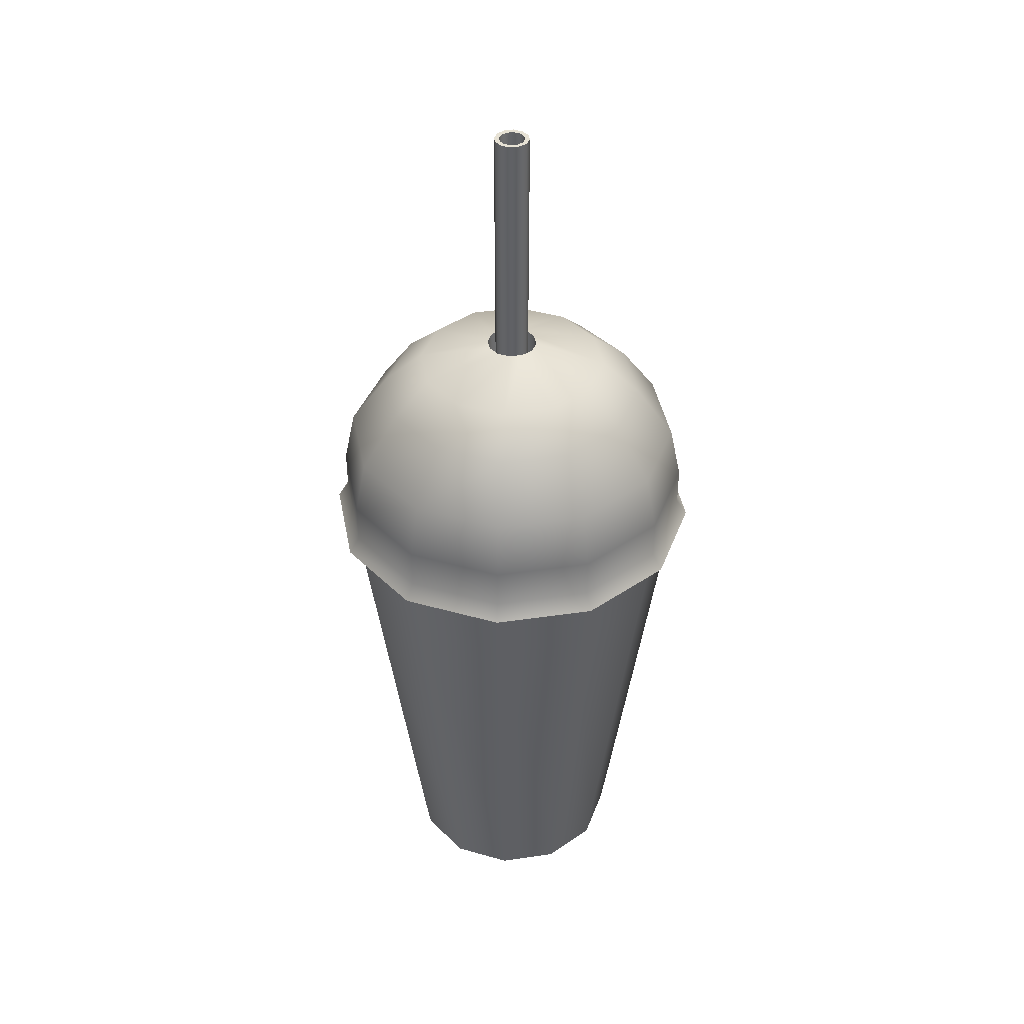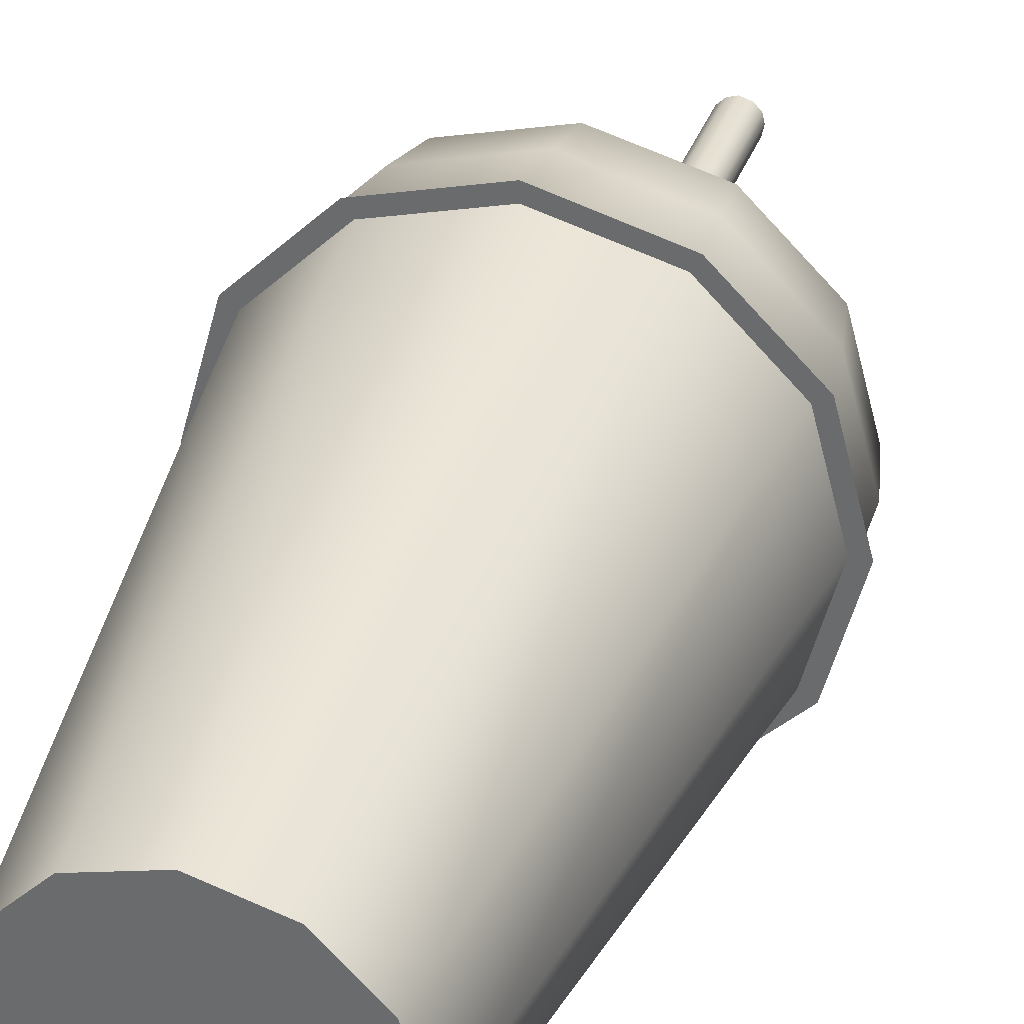
<metadata>
{"format":"obj","ext":"obj","renderer":"f3d","projection":"perspective","resolution":1024,"background":"white","views":[{"elev":40.1,"azim":-55.3,"up":"+Y"},{"elev":33.4,"azim":17.6,"up":"+Z"}]}
</metadata>
<code>
g Shake_01
v 0.07633 -0.4828 -0.1319
v -0.0002665 -0.4828 -0.1529
v -0.07687 -0.4828 -0.1319
v 0.1319 -0.4828 -0.07633
v -0.1325 -0.4828 -0.07633
v 0.1529 -0.4828 0.0002665
v -0.1535 -0.4828 0.0002665
v 0.1319 -0.4828 0.07687
v -0.1325 -0.4828 0.07687
v 0.07633 -0.4828 0.1325
v -0.07687 -0.4828 0.1325
v -0.0002665 -0.4828 0.1535
v -0.01756 0.424 -0.02939
v -0.0002665 0.424 -0.03433
v 0.01703 0.424 -0.02939
v 0.02939 0.424 -0.01703
v -0.02992 0.424 -0.01703
v 0.03433 0.424 0.0002665
v -0.03486 0.424 0.0002665
v 0.02939 0.424 0.01756
v -0.02992 0.424 0.01756
v 0.01703 0.424 0.02992
v -0.01756 0.424 0.02992
v -0.0002665 0.424 0.03486
v -0.0002665 -0.04545 0.01633
v -0.0002665 0.7811 0.01756
v -0.008915 0.7811 0.01509
v -0.007679 -0.04545 0.01386
v -0.007679 -0.04545 0.01386
v -0.008915 0.7811 0.01509
v -0.01509 0.7811 0.008915
v -0.01386 -0.04545 0.007679
v -0.01386 -0.04545 0.007679
v -0.01509 0.7811 0.008915
v -0.01756 0.7811 0.0002665
v -0.01633 -0.04545 0.0002665
v -0.01633 -0.04545 0.0002665
v -0.01756 0.7811 0.0002665
v -0.01509 0.7811 -0.008382
v -0.01386 -0.04545 -0.008382
v -0.01386 -0.04545 -0.008382
v -0.01509 0.7811 -0.008382
v -0.008915 0.7811 -0.01456
v -0.007679 -0.04545 -0.01456
v -0.007679 -0.04545 -0.01456
v -0.008915 0.7811 -0.01456
v -0.0002665 0.7811 -0.01703
v -0.0002665 -0.04545 -0.01703
v -0.0002665 -0.04545 -0.01703
v -0.0002665 0.7811 -0.01703
v 0.008382 0.7811 -0.01456
v 0.008382 -0.04545 -0.01456
v 0.008382 -0.04545 -0.01456
v 0.008382 0.7811 -0.01456
v 0.01456 0.7811 -0.008382
v 0.01456 -0.04545 -0.008382
v 0.01456 -0.04545 -0.008382
v 0.01456 0.7811 -0.008382
v 0.01703 0.7811 0.0002665
v 0.01703 -0.04545 0.0002665
v 0.01703 -0.04545 0.0002665
v 0.01703 0.7811 0.0002665
v 0.01456 0.7811 0.008915
v 0.01456 -0.04545 0.007679
v 0.01456 -0.04545 0.007679
v 0.01456 0.7811 0.008915
v 0.008382 0.7811 0.01509
v 0.008382 -0.04545 0.01386
v 0.008382 -0.04545 0.01386
v 0.008382 0.7811 0.01509
v -0.0002665 0.7811 0.01756
v -0.0002665 -0.04545 0.01633
v -0.0002665 -0.04545 0.02251
v -0.01139 -0.04545 0.0188
v -0.01139 0.7811 0.02003
v -0.0002665 0.7811 0.02374
v -0.01139 -0.04545 0.0188
v -0.0188 -0.04545 0.01139
v -0.02003 0.7811 0.01139
v -0.01139 0.7811 0.02003
v -0.0188 -0.04545 0.01139
v -0.02251 -0.04545 0.0002665
v -0.02374 0.7811 0.0002665
v -0.02003 0.7811 0.01139
v -0.02251 -0.04545 0.0002665
v -0.0188 -0.04545 -0.01085
v -0.02003 0.7811 -0.01209
v -0.02374 0.7811 0.0002665
v -0.0188 -0.04545 -0.01085
v -0.01139 -0.04545 -0.0195
v -0.01139 0.7811 -0.02074
v -0.02003 0.7811 -0.01209
v -0.01139 -0.04545 -0.0195
v -0.0002665 -0.04545 -0.02197
v -0.0002665 0.7811 -0.02321
v -0.01139 0.7811 -0.02074
v -0.0002665 -0.04545 -0.02197
v 0.01085 -0.04545 -0.0195
v 0.01209 0.7811 -0.02074
v -0.0002665 0.7811 -0.02321
v 0.01085 -0.04545 -0.0195
v 0.0195 -0.04545 -0.01085
v 0.02074 0.7811 -0.01209
v 0.01209 0.7811 -0.02074
v 0.0195 -0.04545 -0.01085
v 0.02197 -0.04545 0.0002665
v 0.02321 0.7811 0.0002665
v 0.02074 0.7811 -0.01209
v 0.02197 -0.04545 0.0002665
v 0.0195 -0.04545 0.01139
v 0.02074 0.7811 0.01139
v 0.02321 0.7811 0.0002665
v 0.0195 -0.04545 0.01139
v 0.01085 -0.04545 0.0188
v 0.01209 0.7811 0.02003
v 0.02074 0.7811 0.01139
v 0.01085 -0.04545 0.0188
v -0.0002665 -0.04545 0.02251
v -0.0002665 0.7811 0.02374
v 0.01209 0.7811 0.02003
v -0.0002665 0.7811 -0.01703
v -0.0002665 0.7811 -0.02321
v 0.01209 0.7811 -0.02074
v 0.008382 0.7811 -0.01456
v 0.008382 0.7811 0.01509
v 0.01209 0.7811 0.02003
v -0.0002665 0.7811 0.02374
v -0.0002665 0.7811 0.01756
v -0.01509 0.7811 -0.008382
v -0.02003 0.7811 -0.01209
v -0.01139 0.7811 -0.02074
v -0.008915 0.7811 -0.01456
v 0.01703 0.7811 0.0002665
v 0.02321 0.7811 0.0002665
v 0.02074 0.7811 0.01139
v 0.01456 0.7811 0.008915
v -0.01509 0.7811 0.008915
v -0.02003 0.7811 0.01139
v -0.02374 0.7811 0.0002665
v -0.01756 0.7811 0.0002665
v 0.008382 0.7811 -0.01456
v 0.01209 0.7811 -0.02074
v 0.02074 0.7811 -0.01209
v 0.01456 0.7811 -0.008382
v -0.0002665 0.7811 0.01756
v -0.0002665 0.7811 0.02374
v -0.01139 0.7811 0.02003
v -0.008915 0.7811 0.01509
v -0.008915 0.7811 -0.01456
v -0.01139 0.7811 -0.02074
v -0.0002665 0.7811 -0.02321
v -0.0002665 0.7811 -0.01703
v 0.01456 0.7811 0.008915
v 0.02074 0.7811 0.01139
v 0.01209 0.7811 0.02003
v 0.008382 0.7811 0.01509
v -0.01756 0.7811 0.0002665
v -0.02374 0.7811 0.0002665
v -0.02003 0.7811 -0.01209
v -0.01509 0.7811 -0.008382
v 0.01456 0.7811 -0.008382
v 0.02074 0.7811 -0.01209
v 0.02321 0.7811 0.0002665
v 0.01703 0.7811 0.0002665
v -0.008915 0.7811 0.01509
v -0.01139 0.7811 0.02003
v -0.02003 0.7811 0.01139
v -0.01509 0.7811 0.008915
v -0.06822 -0.4667 -0.1183
v -0.0002665 -0.4667 -0.1369
v 0.06892 -0.4667 -0.1183
v 0.1183 -0.4667 -0.06892
v -0.1189 -0.4667 -0.06892
v 0.1369 -0.4667 0.0002665
v -0.1374 -0.4667 0.0002665
v 0.1183 -0.4667 0.06822
v -0.1189 -0.4667 0.06822
v 0.06892 -0.4667 0.1189
v -0.06822 -0.4667 0.1189
v -0.0002665 -0.4667 0.1374
v -0.1078 0.05833 -0.1875
v -0.0002665 0.05833 -0.2159
v 0.1085 0.05833 -0.1875
v 0.1875 0.05833 -0.1085
v -0.1881 0.05833 -0.1085
v 0.2159 0.05833 0.0002665
v -0.2165 0.05833 0.0002665
v 0.1875 0.05833 0.1078
v -0.1881 0.05833 0.1078
v 0.1085 0.05833 0.1881
v -0.1078 0.05833 0.1881
v -0.0002665 0.05833 0.2165
v 0.08004 -0.4359 0.1386
v -0.0002665 -0.4828 0.1535
v -0.0002665 -0.4359 0.1596
v 0.07633 -0.4828 0.1325
v -0.07687 -0.4828 0.1325
v 0.1381 -0.4359 0.07934
v -0.07934 -0.4359 0.1386
v 0.1319 -0.4828 0.07687
v -0.1325 -0.4828 0.07687
v 0.1603 -0.4359 0.0002665
v -0.1386 -0.4359 0.07934
v 0.1529 -0.4828 0.0002665
v -0.1535 -0.4828 0.0002665
v 0.1381 -0.4359 -0.08004
v -0.1596 -0.4359 0.0002665
v 0.1319 -0.4828 -0.07633
v -0.1325 -0.4828 -0.07633
v 0.08004 -0.4359 -0.1381
v -0.1386 -0.4359 -0.08004
v 0.07633 -0.4828 -0.1319
v -0.07687 -0.4828 -0.1319
v -0.0002665 -0.4359 -0.1603
v -0.07934 -0.4359 -0.1381
v -0.0002665 -0.4828 -0.1529
v -0.0002665 0.08428 0.2325
v -0.1226 0.1819 0.2128
v -0.0002665 0.1819 0.2461
v -0.1164 0.08428 0.2017
v 0.1159 0.08428 0.2017
v -0.2128 0.1819 0.1226
v 0.1233 0.1819 0.2128
v -0.2017 0.08428 0.1164
v 0.2011 0.08428 0.1164
v -0.2461 0.1819 0.0002665
v 0.2135 0.1819 0.1226
v -0.2325 0.08428 0.0002665
v 0.232 0.08428 0.0002665
v -0.2128 0.1819 -0.1233
v 0.2456 0.1819 0.0002665
v -0.2017 0.08428 -0.1159
v 0.2011 0.08428 -0.1159
v -0.1226 0.1819 -0.2135
v 0.2135 0.1819 -0.1233
v -0.1164 0.08428 -0.2011
v 0.1159 0.08428 -0.2011
v -0.0002665 0.1819 -0.2456
v 0.1233 0.1819 -0.2135
v -0.0002665 0.08428 -0.232
v -0.1226 0.1819 0.2128
v -0.1115 0.1819 0.1942
v -0.0002665 0.1819 0.2239
v -0.0002665 0.1819 0.2461
v -0.2128 0.1819 0.1226
v 0.1122 0.1819 0.1942
v -0.1942 0.1819 0.1115
v 0.1233 0.1819 0.2128
v -0.2461 0.1819 0.0002665
v 0.1937 0.1819 0.1115
v -0.2239 0.1819 0.0002665
v 0.2135 0.1819 0.1226
v -0.2128 0.1819 -0.1233
v 0.2246 0.1819 0.0002665
v -0.1942 0.1819 -0.1122
v 0.2456 0.1819 0.0002665
v -0.1226 0.1819 -0.2135
v 0.1937 0.1819 -0.1122
v -0.1115 0.1819 -0.1937
v 0.2135 0.1819 -0.1233
v -0.0002665 0.1819 -0.2456
v 0.1122 0.1819 -0.1937
v -0.0002665 0.1819 -0.2246
v 0.1233 0.1819 -0.2135
v 0.2147 0.1881 0.1238
v 0.2271 0.1658 0.1312
v 0.1307 0.1658 0.2264
v 0.2481 0.1881 0.0002665
v 0.1233 0.1881 0.214
v 0.2617 0.1658 0.0002665
v -0.0002665 0.1658 0.2622
v 0.2147 0.1881 -0.1233
v -0.0002665 0.1881 0.2474
v 0.2271 0.1658 -0.1307
v -0.1312 0.1658 0.2264
v 0.1233 0.1881 -0.2147
v -0.1238 0.1881 0.214
v 0.1307 0.1658 -0.2271
v -0.2264 0.1658 0.1312
v -0.0002665 0.1881 -0.2481
v -0.214 0.1881 0.1238
v -0.0002665 0.1658 -0.2617
v -0.2622 0.1658 0.0002665
v -0.1238 0.1881 -0.2147
v -0.2474 0.1881 0.0002665
v -0.1312 0.1658 -0.2271
v -0.2264 0.1658 -0.1307
v -0.214 0.1881 -0.1233
v -0.0002665 0.2424 0.2474
v -0.0002665 0.1881 0.2474
v -0.1238 0.1881 0.214
v -0.1238 0.2424 0.214
v -0.214 0.1881 0.1238
v 0.1233 0.2424 0.214
v 0.1233 0.1881 0.214
v -0.214 0.2424 0.1238
v -0.2474 0.1881 0.0002665
v 0.2147 0.2424 0.1238
v 0.2147 0.1881 0.1238
v -0.2474 0.2424 0.0002665
v -0.214 0.1881 -0.1233
v 0.2481 0.2424 0.0002665
v 0.2481 0.1881 0.0002665
v -0.214 0.2424 -0.1233
v -0.1238 0.1881 -0.2147
v 0.2147 0.2424 -0.1233
v 0.2147 0.1881 -0.1233
v -0.1238 0.2424 -0.2147
v -0.0002665 0.1881 -0.2481
v 0.1233 0.2424 -0.2147
v 0.1233 0.1881 -0.2147
v -0.0002665 0.2424 -0.2481
v 0.232 0.3153 0.0002665
v 0.2011 0.3153 -0.1159
v 0.1159 0.3153 -0.2011
v -0.0002665 0.3153 -0.232
v -0.1164 0.3153 -0.2011
v -0.2004 0.3153 -0.1159
v 0.2011 0.3153 0.1164
v -0.2313 0.3153 0.0002665
v 0.1159 0.3153 0.2004
v -0.2004 0.3153 0.1164
v -0.0002665 0.3153 0.2313
v -0.1164 0.3153 0.2004
v -0.1559 0.387 -0.08992
v -0.1806 0.387 0.0002665
v -0.1559 0.387 0.09046
v -0.09046 0.387 0.1559
v -0.0002665 0.387 0.1806
v 0.08992 0.387 0.1559
v -0.09046 0.387 -0.1566
v 0.1566 0.387 0.09046
v -0.0002665 0.387 -0.1801
v 0.1801 0.387 0.0002665
v 0.08992 0.387 -0.1566
v 0.1566 0.387 -0.08992
v 0.06521 0.4314 0.1127
v 0.1122 0.4314 0.06451
v 0.1295 0.4314 0.0002665
v 0.1122 0.4314 -0.06521
v 0.06521 0.4314 -0.1122
v -0.0002665 0.4314 -0.1295
v -0.0002665 0.4314 0.13
v -0.06451 0.4314 -0.1122
v -0.06451 0.4314 0.1127
v -0.1127 0.4314 -0.06521
v -0.1127 0.4314 0.06451
v -0.13 0.4314 0.0002665
v -0.0002665 0.4611 -0.03433
v 0.01703 0.4611 -0.02939
v -0.01756 0.4611 -0.02939
v -0.02992 0.4611 -0.01703
v 0.02939 0.4611 -0.01703
v -0.03486 0.4611 0.0002665
v -0.02992 0.4611 0.01756
v 0.03433 0.4611 0.0002665
v -0.01756 0.4611 0.02992
v 0.02939 0.4611 0.01756
v -0.0002665 0.4611 0.03486
v 0.01703 0.4611 0.02992
v 0.01703 0.4611 0.02992
v 0.01703 0.424 0.02992
v 0.02939 0.424 0.01756
v 0.02939 0.4611 0.01756
v -0.0002665 0.4611 0.03486
v 0.03433 0.424 0.0002665
v -0.0002665 0.424 0.03486
v 0.03433 0.4611 0.0002665
v -0.01756 0.4611 0.02992
v 0.02939 0.424 -0.01703
v -0.01756 0.424 0.02992
v 0.02939 0.4611 -0.01703
v -0.02992 0.4611 0.01756
v 0.01703 0.424 -0.02939
v -0.02992 0.424 0.01756
v 0.01703 0.4611 -0.02939
v -0.03486 0.4611 0.0002665
v -0.0002665 0.424 -0.03433
v -0.03486 0.424 0.0002665
v -0.0002665 0.4611 -0.03433
v -0.02992 0.4611 -0.01703
v -0.01756 0.424 -0.02939
v -0.02992 0.424 -0.01703
v -0.01756 0.4611 -0.02939
v 0.2271 0.1658 0.1312
v 0.1888 0.1658 0.109
v 0.1085 0.1658 0.1881
v 0.1307 0.1658 0.2264
v 0.2617 0.1658 0.0002665
v -0.0002665 0.1658 0.2177
v 0.2172 0.1658 0.0002665
v -0.0002665 0.1658 0.2622
v 0.2271 0.1658 -0.1307
v -0.109 0.1658 0.1881
v 0.1888 0.1658 -0.1085
v -0.1312 0.1658 0.2264
v 0.1307 0.1658 -0.2271
v -0.1881 0.1658 0.109
v 0.1085 0.1658 -0.1888
v -0.2264 0.1658 0.1312
v -0.0002665 0.1658 -0.2617
v -0.2177 0.1658 0.0002665
v -0.0002665 0.1658 -0.2172
v -0.2622 0.1658 0.0002665
v -0.1312 0.1658 -0.2271
v -0.1881 0.1658 -0.1085
v -0.109 0.1658 -0.1888
v -0.2264 0.1658 -0.1307
v -0.0002665 0.1819 0.2239
v -0.1115 0.1819 0.1942
v -0.06822 -0.4667 0.1189
v -0.0002665 -0.4667 0.1374
v -0.1189 -0.4667 0.06822
v 0.1122 0.1819 0.1942
v -0.1942 0.1819 0.1115
v 0.06892 -0.4667 0.1189
v -0.1374 -0.4667 0.0002665
v 0.1937 0.1819 0.1115
v -0.2239 0.1819 0.0002665
v 0.1183 -0.4667 0.06822
v -0.1189 -0.4667 -0.06892
v 0.2246 0.1819 0.0002665
v -0.1942 0.1819 -0.1122
v 0.1369 -0.4667 0.0002665
v -0.06822 -0.4667 -0.1183
v 0.1937 0.1819 -0.1122
v -0.1115 0.1819 -0.1937
v 0.1183 -0.4667 -0.06892
v -0.0002665 -0.4667 -0.1369
v 0.1122 0.1819 -0.1937
v -0.0002665 0.1819 -0.2246
v 0.06892 -0.4667 -0.1183
v 0.08004 -0.4359 0.1386
v -0.0002665 -0.4359 0.1596
v -0.0002665 0.08428 0.2325
v 0.1159 0.08428 0.2017
v -0.1164 0.08428 0.2017
v 0.1381 -0.4359 0.07934
v -0.07934 -0.4359 0.1386
v 0.2011 0.08428 0.1164
v -0.2017 0.08428 0.1164
v 0.1603 -0.4359 0.0002665
v -0.1386 -0.4359 0.07934
v 0.232 0.08428 0.0002665
v -0.2325 0.08428 0.0002665
v 0.1381 -0.4359 -0.08004
v -0.1596 -0.4359 0.0002665
v 0.2011 0.08428 -0.1159
v -0.2017 0.08428 -0.1159
v 0.08004 -0.4359 -0.1381
v -0.1386 -0.4359 -0.08004
v 0.1159 0.08428 -0.2011
v -0.1164 0.08428 -0.2011
v -0.0002665 -0.4359 -0.1603
v -0.07934 -0.4359 -0.1381
v -0.0002665 0.08428 -0.232
g Shake_01_0
f 3 2 1
f 1 4 3
f 4 5 3
f 4 6 5
f 6 7 5
f 6 8 7
f 8 9 7
f 8 10 9
f 10 11 9
f 10 12 11
f 15 14 13
f 13 16 15
f 13 17 16
f 17 18 16
f 17 19 18
f 19 20 18
f 19 21 20
f 21 22 20
f 21 23 22
f 23 24 22
f 27 26 25
f 28 27 25
f 31 30 29
f 32 31 29
f 35 34 33
f 36 35 33
f 39 38 37
f 40 39 37
f 43 42 41
f 44 43 41
f 47 46 45
f 48 47 45
f 51 50 49
f 52 51 49
f 55 54 53
f 56 55 53
f 59 58 57
f 60 59 57
f 63 62 61
f 64 63 61
f 67 66 65
f 68 67 65
f 71 70 69
f 72 71 69
f 75 74 73
f 76 75 73
f 79 78 77
f 80 79 77
f 83 82 81
f 84 83 81
f 87 86 85
f 88 87 85
f 91 90 89
f 92 91 89
f 95 94 93
f 96 95 93
f 99 98 97
f 100 99 97
f 103 102 101
f 104 103 101
f 107 106 105
f 108 107 105
f 111 110 109
f 112 111 109
f 115 114 113
f 116 115 113
f 119 118 117
f 120 119 117
f 123 122 121
f 124 123 121
f 127 126 125
f 128 127 125
f 131 130 129
f 132 131 129
f 135 134 133
f 136 135 133
f 139 138 137
f 140 139 137
f 143 142 141
f 144 143 141
f 147 146 145
f 148 147 145
f 151 150 149
f 152 151 149
f 155 154 153
f 156 155 153
f 159 158 157
f 160 159 157
f 163 162 161
f 164 163 161
f 167 166 165
f 168 167 165
f 171 170 169
f 169 172 171
f 169 173 172
f 173 174 172
f 173 175 174
f 175 176 174
f 175 177 176
f 177 178 176
f 177 179 178
f 179 180 178
f 183 182 181
f 181 184 183
f 181 185 184
f 185 186 184
f 185 187 186
f 187 188 186
f 187 189 188
f 189 190 188
f 189 191 190
f 191 192 190
f 195 194 193
f 194 196 193
f 197 194 195
f 193 196 198
f 199 197 195
f 196 200 198
f 201 197 199
f 198 200 202
f 203 201 199
f 200 204 202
f 205 201 203
f 202 204 206
f 207 205 203
f 204 208 206
f 209 205 207
f 206 208 210
f 211 209 207
f 208 212 210
f 213 209 211
f 210 212 214
f 215 213 211
f 212 216 214
f 216 213 215
f 214 216 215
f 219 218 217
f 218 220 217
f 219 217 221
f 218 222 220
f 223 219 221
f 222 224 220
f 223 221 225
f 222 226 224
f 227 223 225
f 226 228 224
f 227 225 229
f 226 230 228
f 231 227 229
f 230 232 228
f 231 229 233
f 230 234 232
f 235 231 233
f 234 236 232
f 235 233 237
f 234 238 236
f 239 235 237
f 238 240 236
f 239 237 240
f 238 239 240
f 243 242 241
f 244 243 241
f 241 242 245
f 246 243 244
f 242 247 245
f 248 246 244
f 245 247 249
f 250 246 248
f 247 251 249
f 252 250 248
f 249 251 253
f 254 250 252
f 251 255 253
f 256 254 252
f 253 255 257
f 258 254 256
f 255 259 257
f 260 258 256
f 257 259 261
f 262 258 260
f 259 263 261
f 264 262 260
f 261 263 264
f 263 262 264
f 267 266 265
f 265 266 268
f 269 267 265
f 266 270 268
f 271 267 269
f 268 270 272
f 273 271 269
f 270 274 272
f 275 271 273
f 272 274 276
f 277 275 273
f 274 278 276
f 279 275 277
f 276 278 280
f 281 279 277
f 278 282 280
f 283 279 281
f 280 282 284
f 285 283 281
f 282 286 284
f 287 283 285
f 284 286 288
f 288 287 285
f 286 287 288
f 291 290 289
f 292 291 289
f 293 291 292
f 289 290 294
f 290 295 294
f 296 293 292
f 297 293 296
f 294 295 298
f 295 299 298
f 300 297 296
f 301 297 300
f 298 299 302
f 299 303 302
f 304 301 300
f 305 301 304
f 302 303 306
f 303 307 306
f 308 305 304
f 309 305 308
f 306 307 310
f 307 311 310
f 311 309 312
f 312 309 308
f 310 311 312
f 302 313 298
f 306 314 302
f 314 313 302
f 310 315 306
f 315 314 306
f 312 316 310
f 316 315 310
f 308 317 312
f 317 316 312
f 304 318 308
f 318 317 308
f 313 319 298
f 298 319 294
f 320 318 304
f 300 320 304
f 319 321 294
f 294 321 289
f 322 320 300
f 296 322 300
f 321 323 289
f 289 323 292
f 292 324 296
f 324 322 296
f 323 324 292
f 318 325 317
f 320 326 318
f 326 325 318
f 322 327 320
f 327 326 320
f 324 328 322
f 328 327 322
f 323 329 324
f 329 328 324
f 321 330 323
f 330 329 323
f 325 331 317
f 317 331 316
f 332 330 321
f 319 332 321
f 331 333 316
f 316 333 315
f 334 332 319
f 313 334 319
f 333 335 315
f 315 335 314
f 314 336 313
f 336 334 313
f 335 336 314
f 330 337 329
f 332 338 330
f 338 337 330
f 334 339 332
f 339 338 332
f 336 340 334
f 340 339 334
f 335 341 336
f 341 340 336
f 333 342 335
f 342 341 335
f 337 343 329
f 329 343 328
f 344 342 333
f 331 344 333
f 343 345 328
f 328 345 327
f 346 344 331
f 325 346 331
f 345 347 327
f 327 347 326
f 326 348 325
f 348 346 325
f 347 348 326
f 342 349 341
f 349 350 341
f 351 349 342
f 344 351 342
f 341 350 340
f 352 351 344
f 346 352 344
f 350 353 340
f 354 352 346
f 348 354 346
f 340 353 339
f 355 354 348
f 347 355 348
f 353 356 339
f 357 355 347
f 339 356 338
f 345 357 347
f 356 358 338
f 359 357 345
f 338 358 337
f 343 359 345
f 358 360 337
f 360 359 343
f 337 360 343
f 363 362 361
f 364 363 361
f 361 362 365
f 366 363 364
f 362 367 365
f 368 366 364
f 365 367 369
f 370 366 368
f 367 371 369
f 372 370 368
f 369 371 373
f 374 370 372
f 371 375 373
f 376 374 372
f 373 375 377
f 378 374 376
f 375 379 377
f 380 378 376
f 377 379 381
f 382 378 380
f 379 383 381
f 384 382 380
f 381 383 384
f 383 382 384
f 387 386 385
f 388 387 385
f 385 386 389
f 390 387 388
f 386 391 389
f 392 390 388
f 389 391 393
f 394 390 392
f 391 395 393
f 396 394 392
f 393 395 397
f 398 394 396
f 395 399 397
f 400 398 396
f 397 399 401
f 402 398 400
f 399 403 401
f 404 402 400
f 401 403 405
f 406 402 404
f 403 407 405
f 408 406 404
f 405 407 408
f 407 406 408
f 411 410 409
f 412 411 409
f 411 413 410
f 412 409 414
f 413 415 410
f 416 412 414
f 413 417 415
f 416 414 418
f 417 419 415
f 420 416 418
f 417 421 419
f 420 418 422
f 421 423 419
f 424 420 422
f 421 425 423
f 424 422 426
f 425 427 423
f 428 424 426
f 425 429 427
f 428 426 430
f 429 431 427
f 432 428 430
f 432 430 431
f 429 432 431
f 435 434 433
f 436 435 433
f 435 437 434
f 436 433 438
f 437 439 434
f 440 436 438
f 437 441 439
f 440 438 442
f 441 443 439
f 444 440 442
f 441 445 443
f 444 442 446
f 445 447 443
f 448 444 446
f 445 449 447
f 448 446 450
f 449 451 447
f 452 448 450
f 449 453 451
f 452 450 454
f 453 455 451
f 456 452 454
f 456 454 455
f 453 456 455

</code>
